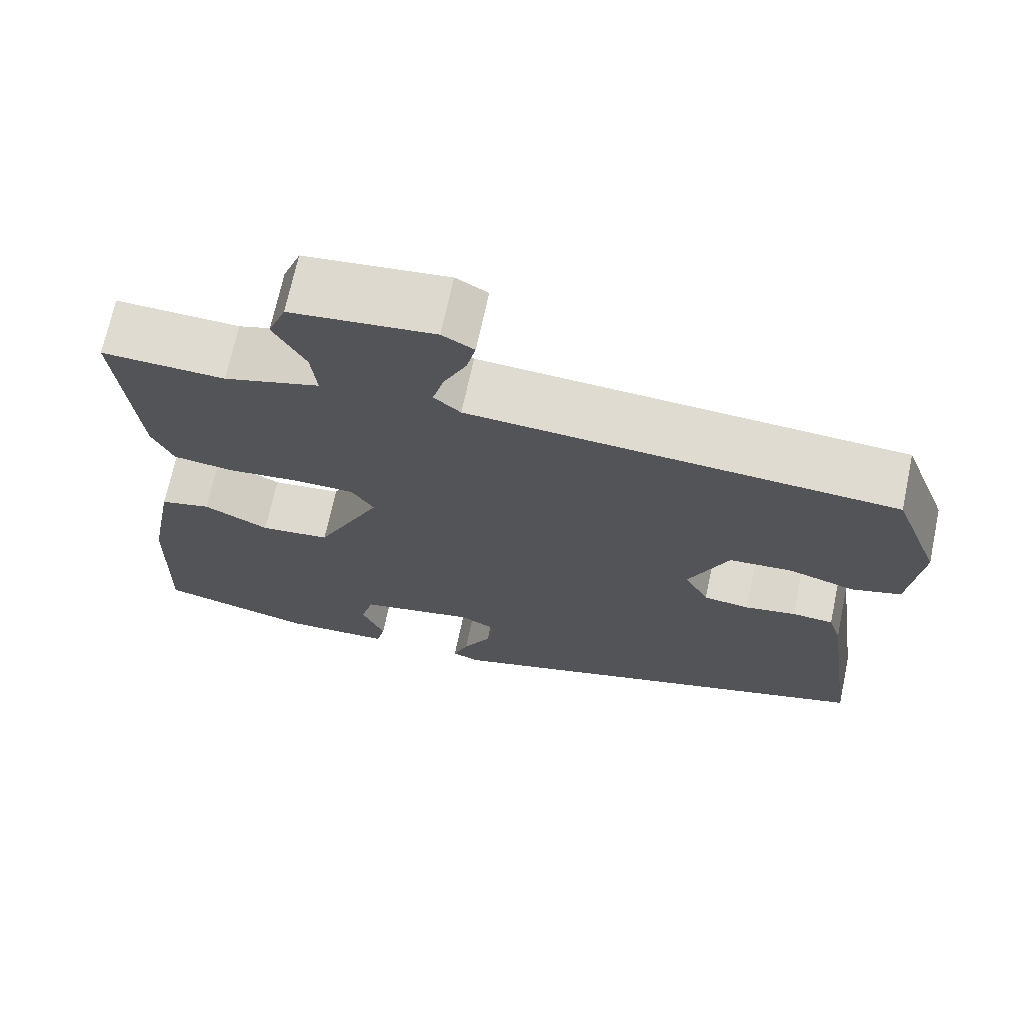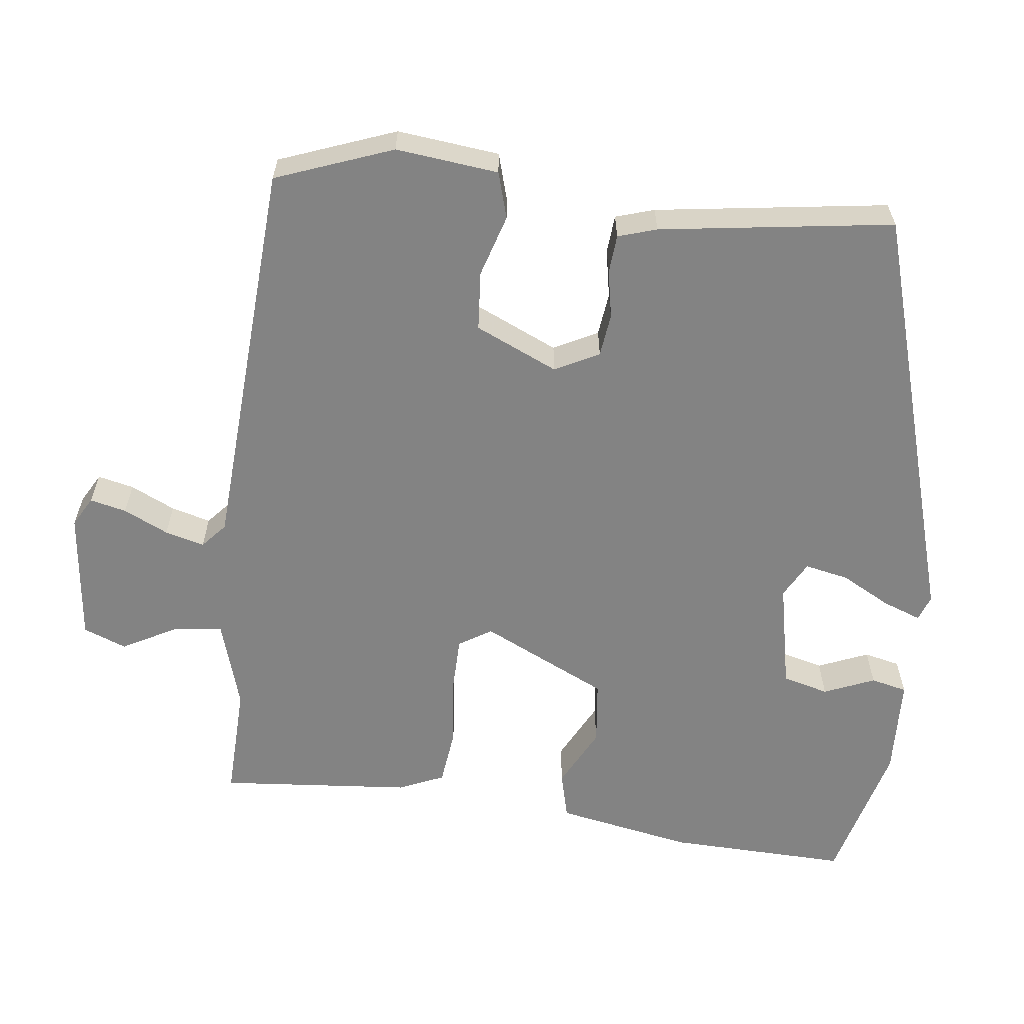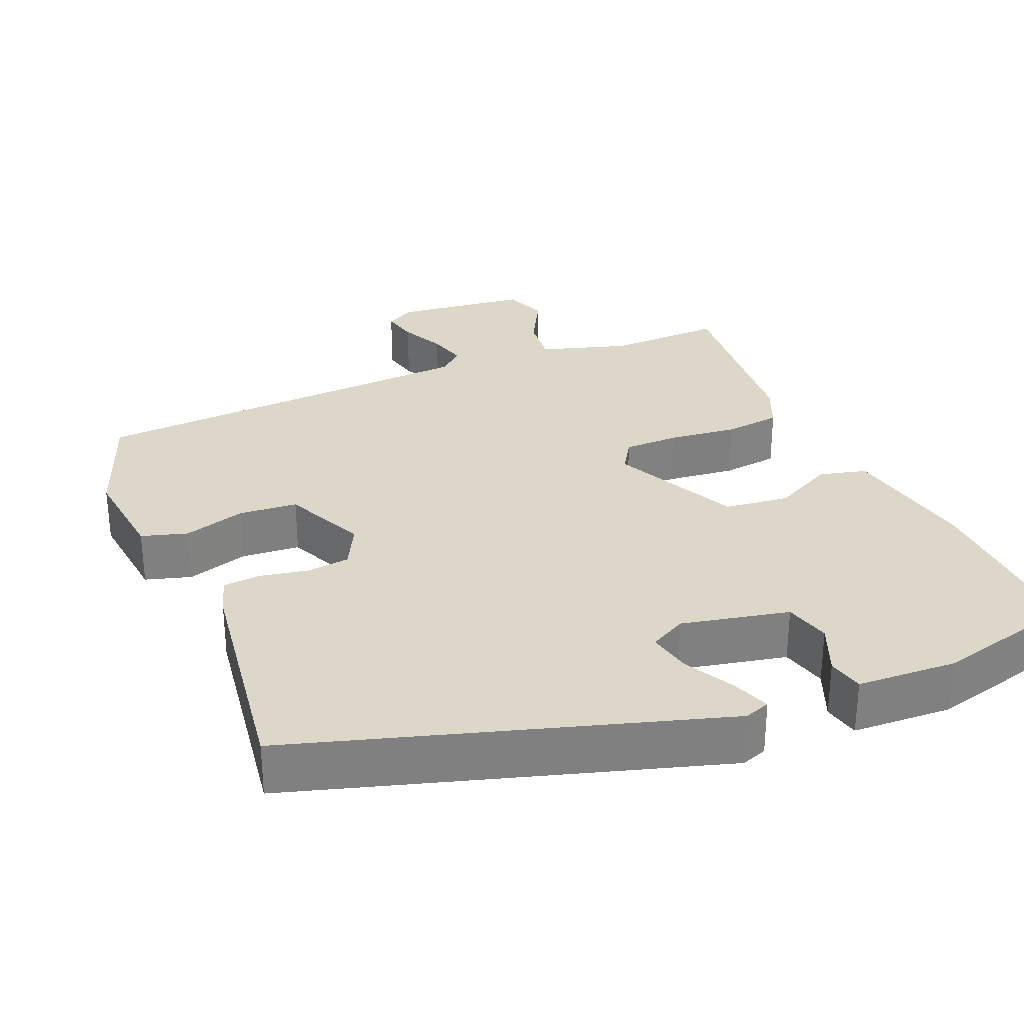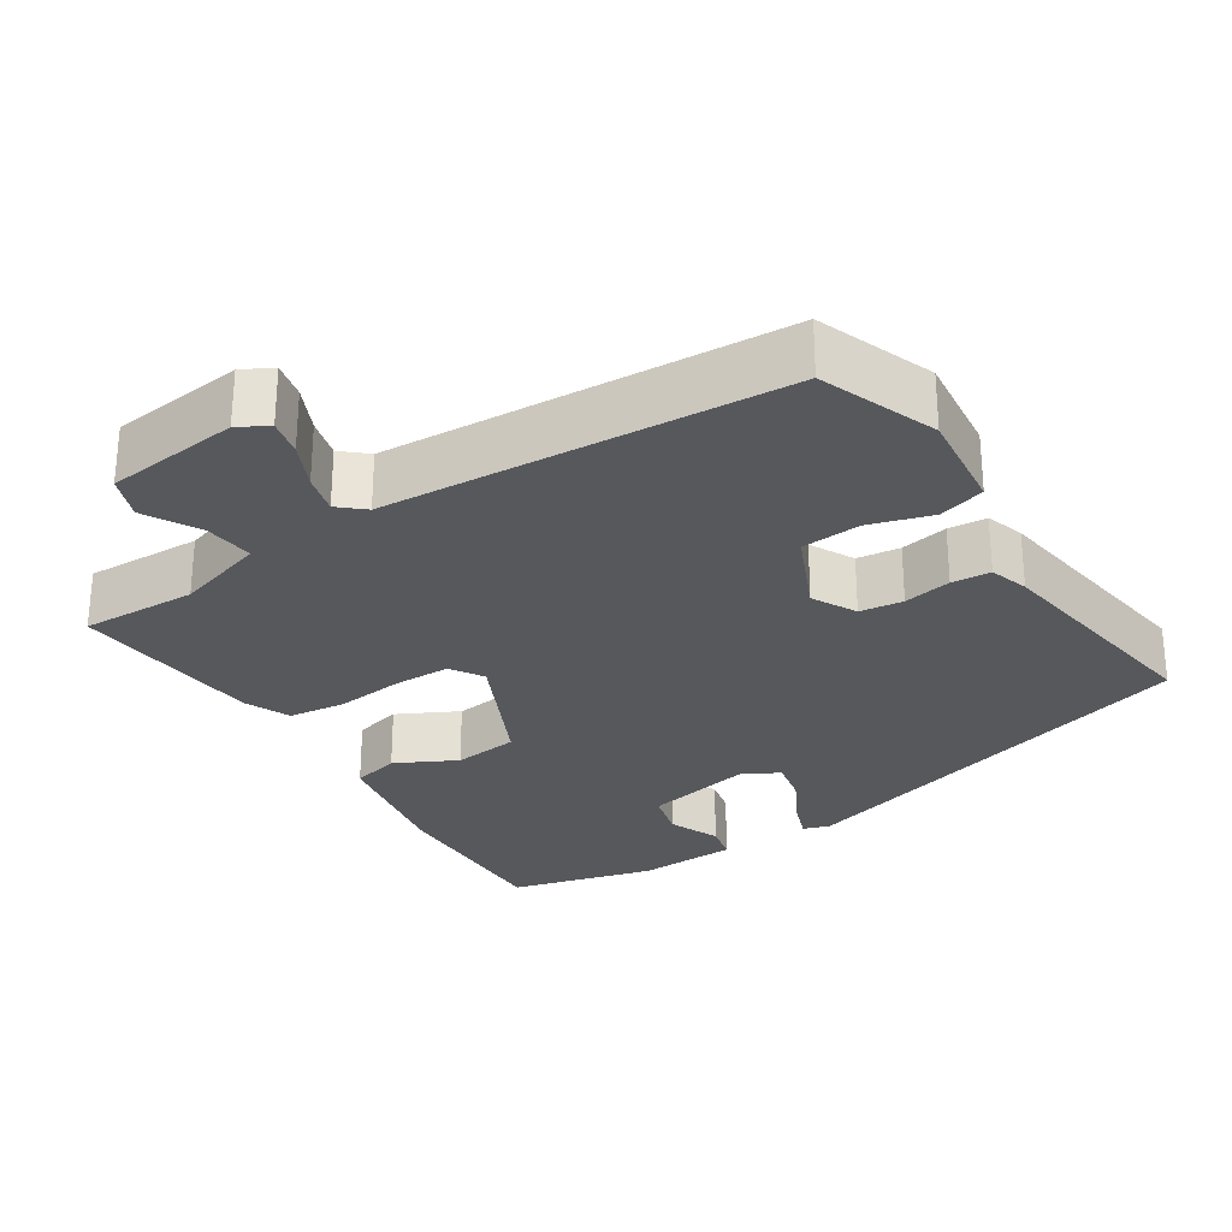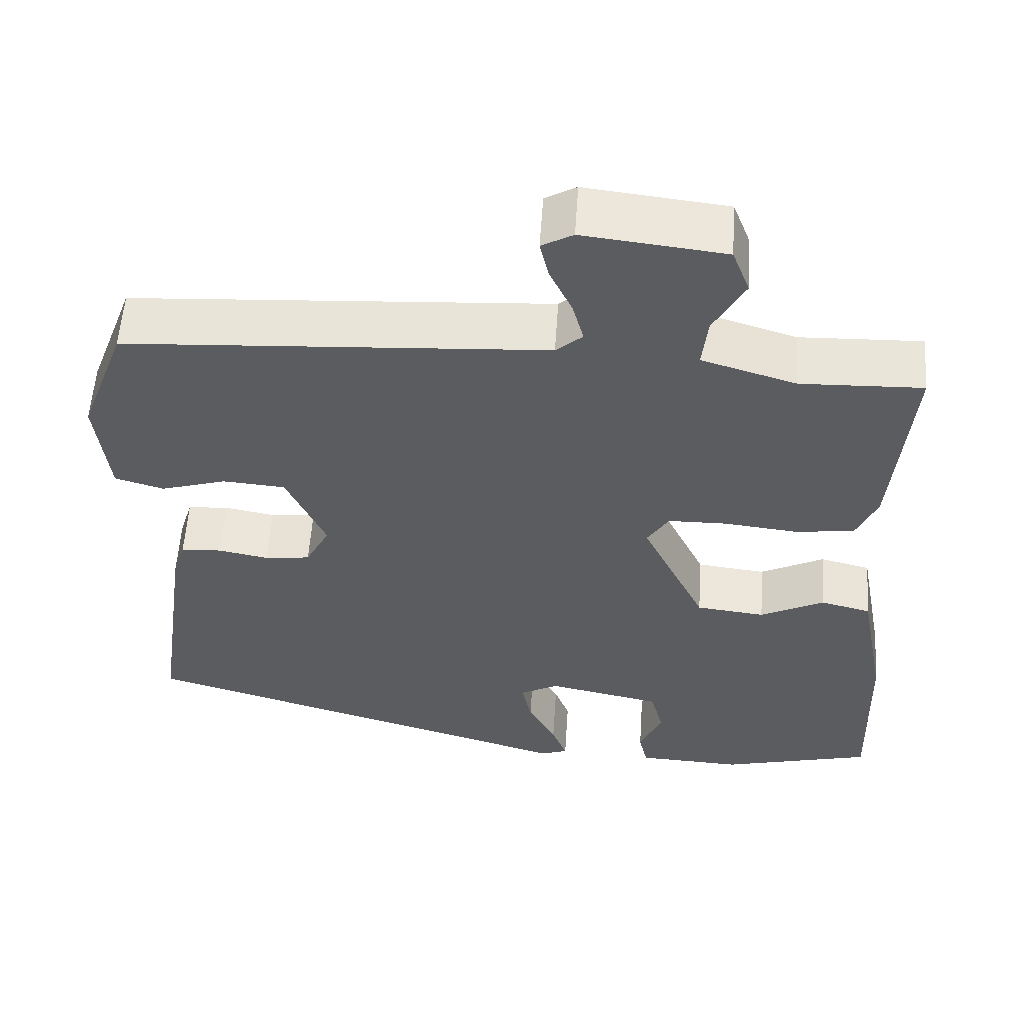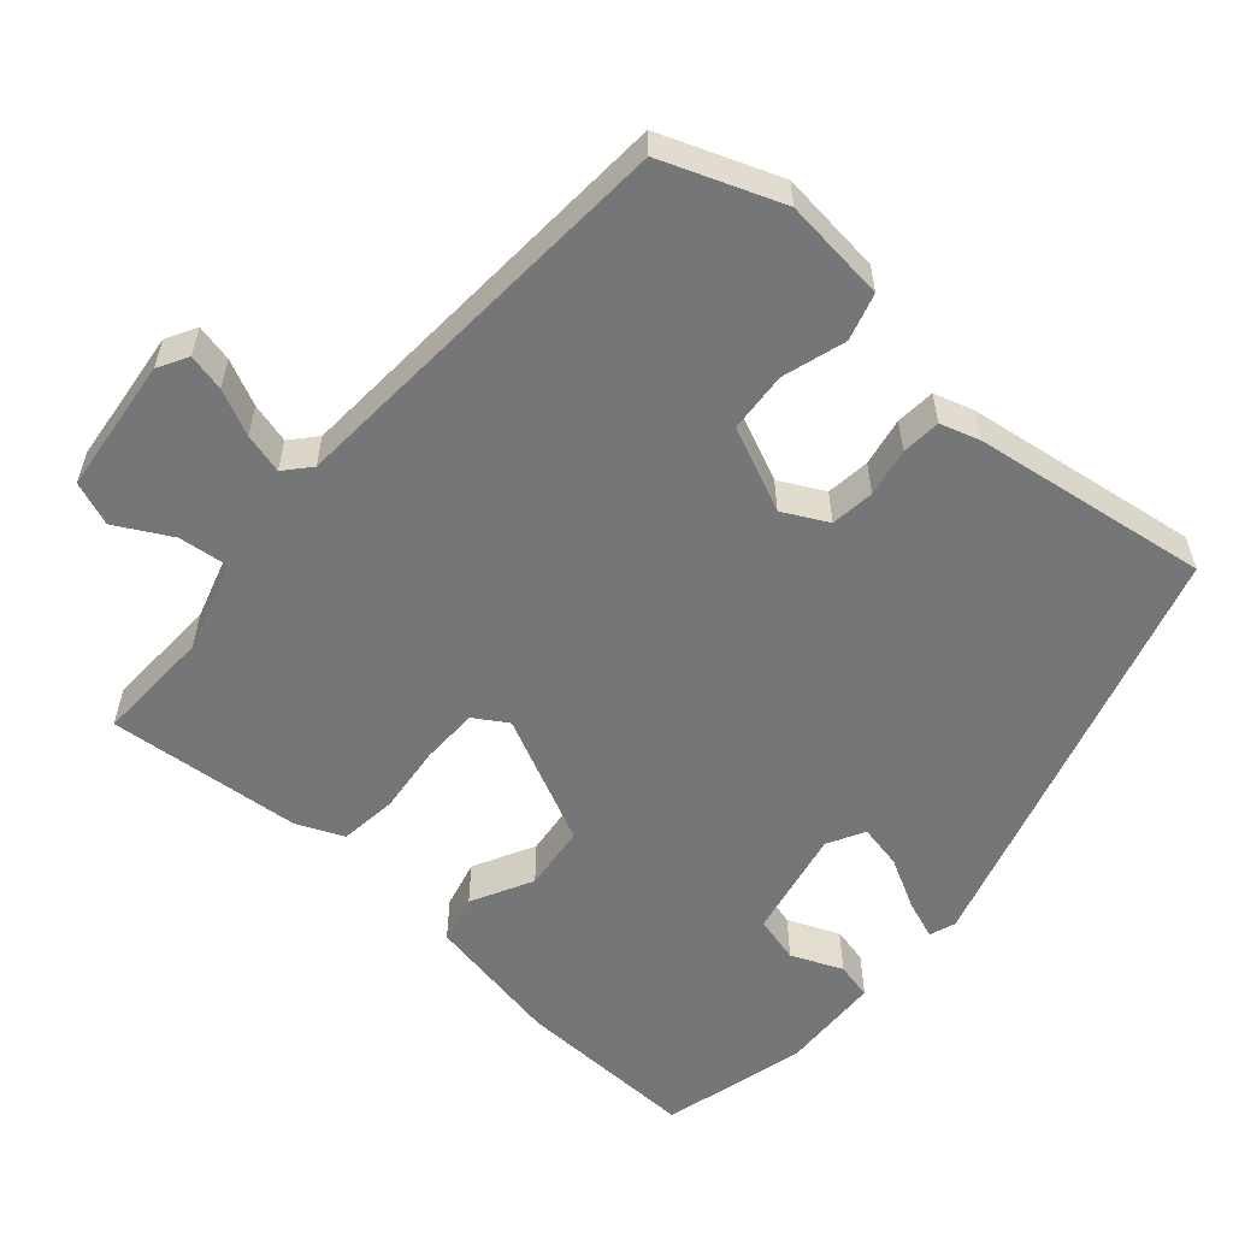
<metadata>
{"format":"obj","ext":"obj","renderer":"f3d","projection":"perspective","resolution":1024,"background":"white","views":[{"elev":69.9,"azim":12.0,"up":"+Z"},{"elev":-61.0,"azim":83.1,"up":"+Y"},{"elev":30.3,"azim":157.3,"up":"+Y"},{"elev":-28.0,"azim":32.8,"up":"+Y"},{"elev":56.3,"azim":-176.2,"up":"+Z"},{"elev":-56.7,"azim":48.8,"up":"+Y"}]}
</metadata>
<code>
v -0.515 0.07 -0.436
v -0.508 0.07 -0.197
v -0.474 0.07 -0.017
v -0.411 0.07 -0.001
v -0.331 0.07 -0.042
v -0.245 0.07 -0.032
v -0.165 0.07 0.135
v -0.192 0.07 0.178
v -0.266 0.07 0.179
v -0.356 0.07 0.169
v -0.431 0.07 0.178
v -0.457 0.07 0.238
v -0.479 0.07 0.492
v -0.327 0.07 0.487
v -0.209 0.07 0.523
v -0.216 0.07 0.588
v -0.255 0.07 0.66
v -0.233 0.07 0.717
v -0.057 0.07 0.737
v -0.018 0.07 0.715
v -0.029 0.07 0.667
v -0.057 0.07 0.608
v -0.071 0.07 0.556
v -0.038 0.07 0.527
v 0.487 0.07 0.495
v 0.545 0.07 0.341
v 0.53 0.07 0.206
v 0.469 0.07 0.188
v 0.387 0.07 0.213
v 0.309 0.07 0.207
v 0.26 0.07 0.098
v 0.29 0.07 0.04
v 0.347 0.07 0.033
v 0.41 0.07 0.045
v 0.461 0.07 0.041
v 0.477 0.07 -0.01
v 0.521 0.07 -0.318
v -0.035 0.07 -0.485
v -0.069 0.07 -0.473
v -0.05 0.07 -0.422
v -0.015 0.07 -0.357
v -0.003 0.07 -0.299
v -0.051 0.07 -0.273
v -0.194 0.07 -0.303
v -0.21 0.07 -0.364
v -0.182 0.07 -0.431
v -0.193 0.07 -0.479
v -0.325 0.07 -0.485
v -0.515 0 -0.436
v -0.508 0 -0.197
v -0.474 0 -0.017
v -0.411 0 -0.001
v -0.331 0 -0.042
v -0.245 0 -0.032
v -0.165 0 0.135
v -0.192 0 0.178
v -0.266 0 0.179
v -0.356 0 0.169
v -0.431 0 0.178
v -0.457 0 0.238
v -0.479 0 0.492
v -0.327 0 0.487
v -0.209 0 0.523
v -0.216 0 0.588
v -0.255 0 0.66
v -0.233 0 0.717
v -0.057 0 0.737
v -0.018 0 0.715
v -0.029 0 0.667
v -0.057 0 0.608
v -0.071 0 0.556
v -0.038 0 0.527
v 0.487 0 0.495
v 0.545 0 0.341
v 0.53 0 0.206
v 0.469 0 0.188
v 0.387 0 0.213
v 0.309 0 0.207
v 0.26 0 0.098
v 0.29 0 0.04
v 0.347 0 0.033
v 0.41 0 0.045
v 0.461 0 0.041
v 0.477 0 -0.01
v 0.521 0 -0.318
v -0.035 0 -0.485
v -0.069 0 -0.473
v -0.05 0 -0.422
v -0.015 0 -0.357
v -0.003 0 -0.299
v -0.051 0 -0.273
v -0.194 0 -0.303
v -0.21 0 -0.364
v -0.182 0 -0.431
v -0.193 0 -0.479
v -0.325 0 -0.485
f 2 3 4
f 1 2 4
f 48 1 4
f 47 48 4
f 46 47 4
f 45 46 4
f 44 45 4 5
f 43 44 5 6
f 42 43 6 7
f 39 40 41
f 38 39 41
f 37 38 41
f 36 37 41
f 35 36 41
f 34 35 41
f 33 34 41
f 32 33 41 42
f 31 32 42 7
f 27 28 29
f 26 27 29
f 25 26 29
f 24 25 29
f 24 29 30
f 31 7 8
f 30 31 8
f 24 30 8
f 23 24 8
f 20 21 22
f 19 20 22
f 18 19 22
f 17 18 22
f 16 17 22
f 15 16 22 23
f 12 13 14
f 11 12 14
f 10 11 14
f 9 10 14
f 14 15 23
f 9 14 23
f 8 9 23
f 52 51 50
f 52 50 49
f 52 49 96
f 52 96 95
f 52 95 94
f 52 94 93
f 53 52 93 92
f 54 53 92 91
f 55 54 91 90
f 89 88 87
f 89 87 86
f 89 86 85
f 89 85 84
f 89 84 83
f 89 83 82
f 89 82 81
f 90 89 81 80
f 55 90 80 79
f 77 76 75
f 77 75 74
f 77 74 73
f 77 73 72
f 78 77 72
f 56 55 79
f 56 79 78
f 56 78 72
f 56 72 71
f 70 69 68
f 70 68 67
f 70 67 66
f 70 66 65
f 70 65 64
f 71 70 64 63
f 62 61 60
f 62 60 59
f 62 59 58
f 62 58 57
f 71 63 62
f 71 62 57
f 71 57 56
f 1 49 50 2
f 2 50 51 3
f 3 51 52 4
f 4 52 53 5
f 5 53 54 6
f 6 54 55 7
f 7 55 56 8
f 8 56 57 9
f 9 57 58 10
f 10 58 59 11
f 11 59 60 12
f 12 60 61 13
f 13 61 62 14
f 14 62 63 15
f 15 63 64 16
f 16 64 65 17
f 17 65 66 18
f 18 66 67 19
f 19 67 68 20
f 20 68 69 21
f 21 69 70 22
f 22 70 71 23
f 23 71 72 24
f 24 72 73 25
f 25 73 74 26
f 26 74 75 27
f 27 75 76 28
f 28 76 77 29
f 29 77 78 30
f 30 78 79 31
f 31 79 80 32
f 32 80 81 33
f 33 81 82 34
f 34 82 83 35
f 35 83 84 36
f 36 84 85 37
f 37 85 86 38
f 38 86 87 39
f 39 87 88 40
f 40 88 89 41
f 41 89 90 42
f 42 90 91 43
f 43 91 92 44
f 44 92 93 45
f 45 93 94 46
f 46 94 95 47
f 47 95 96 48
f 48 96 49 1

</code>
